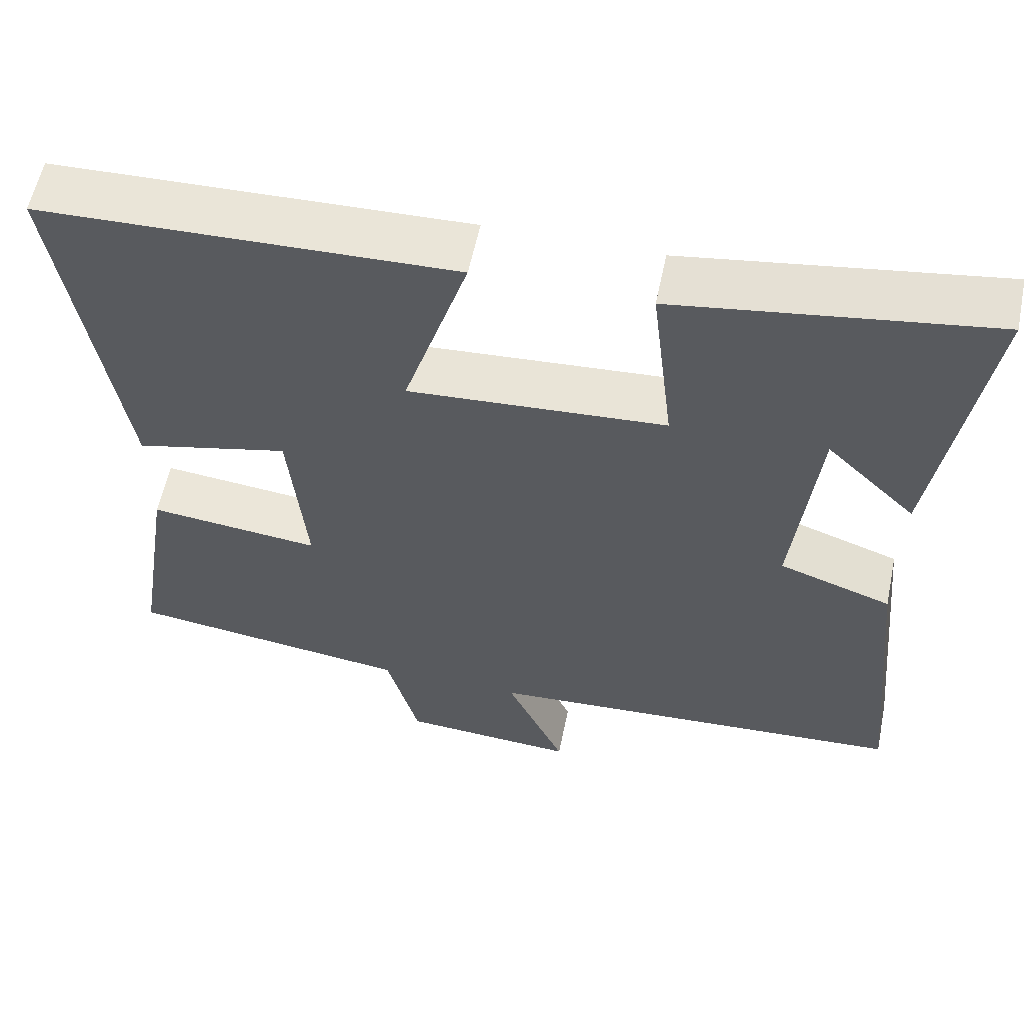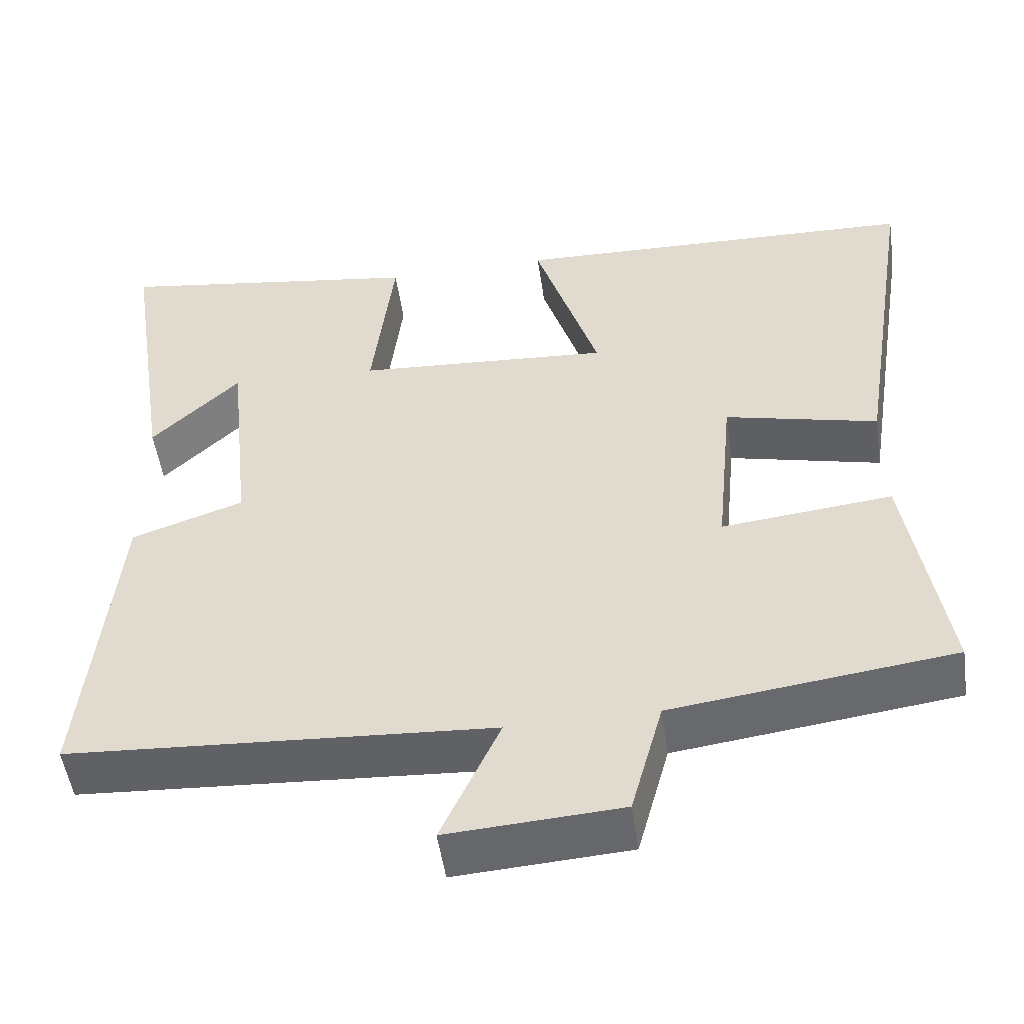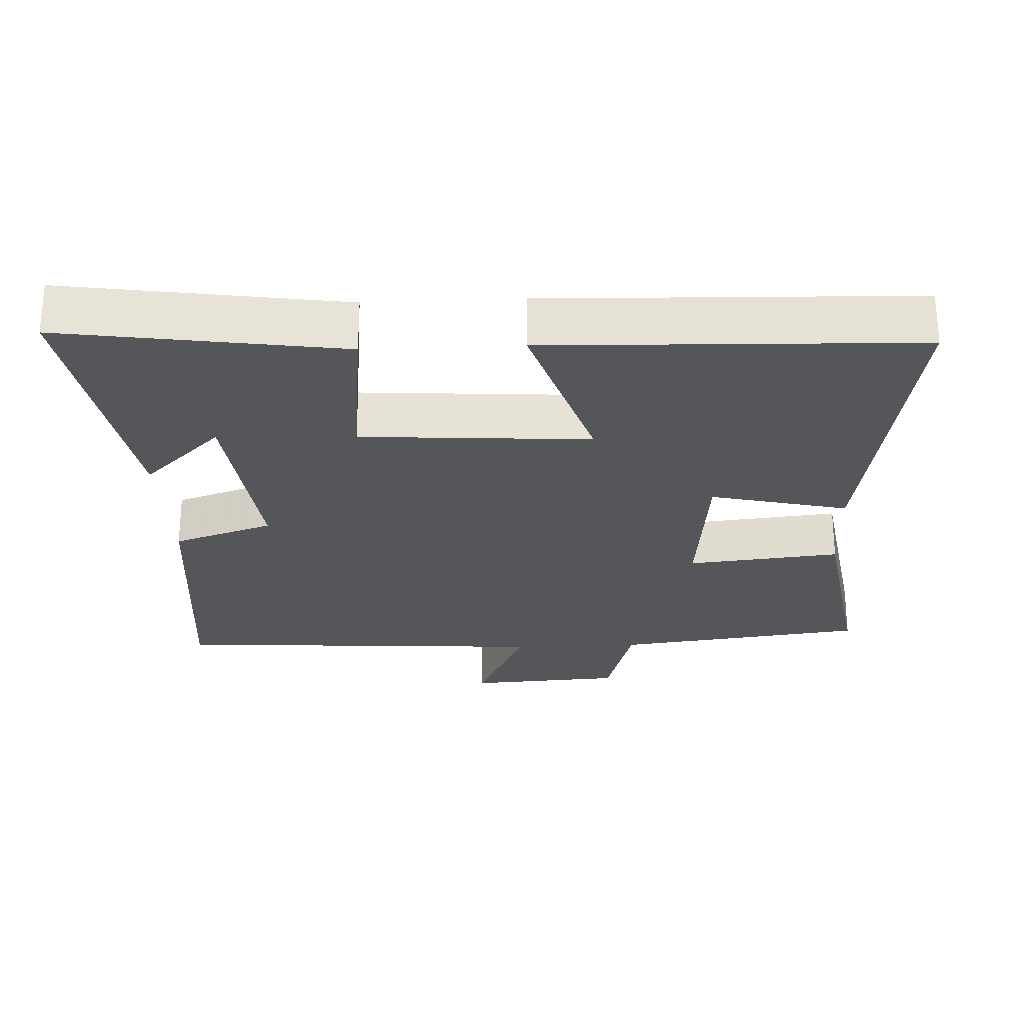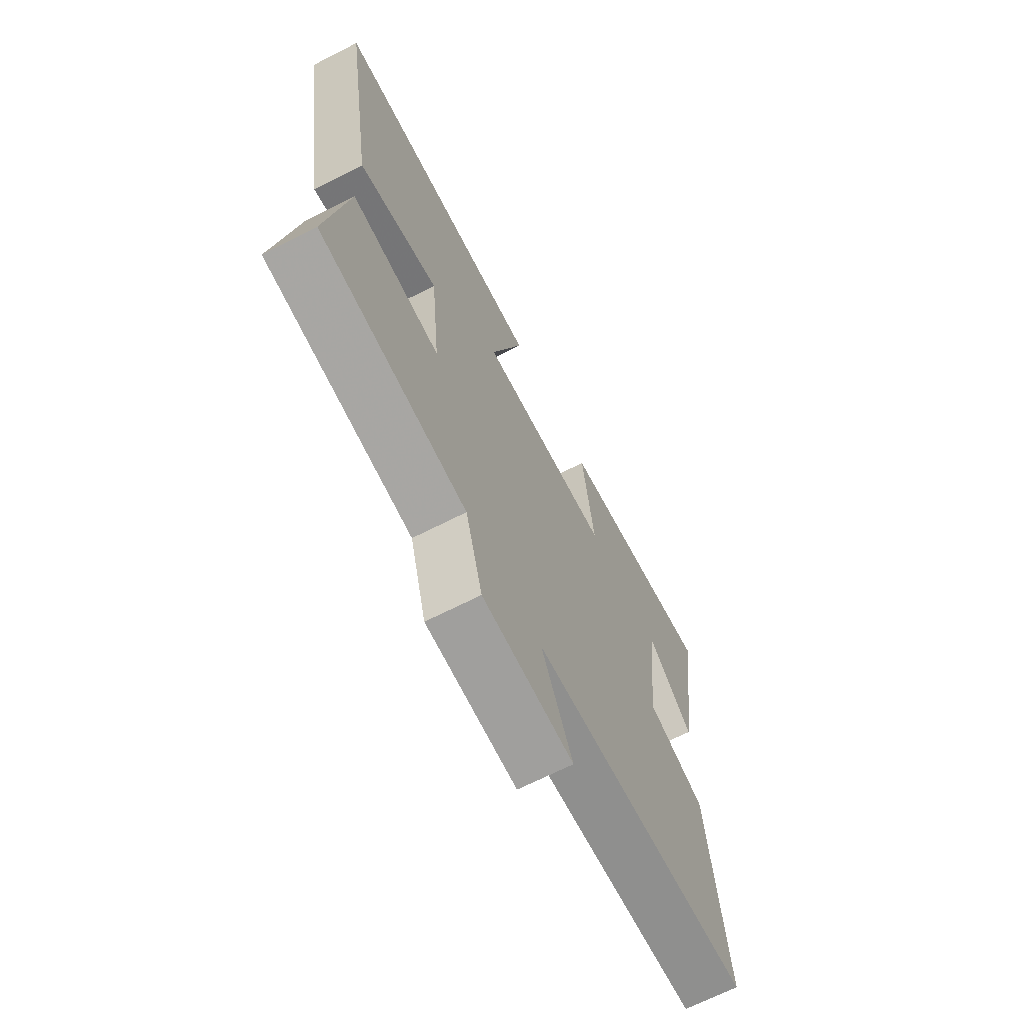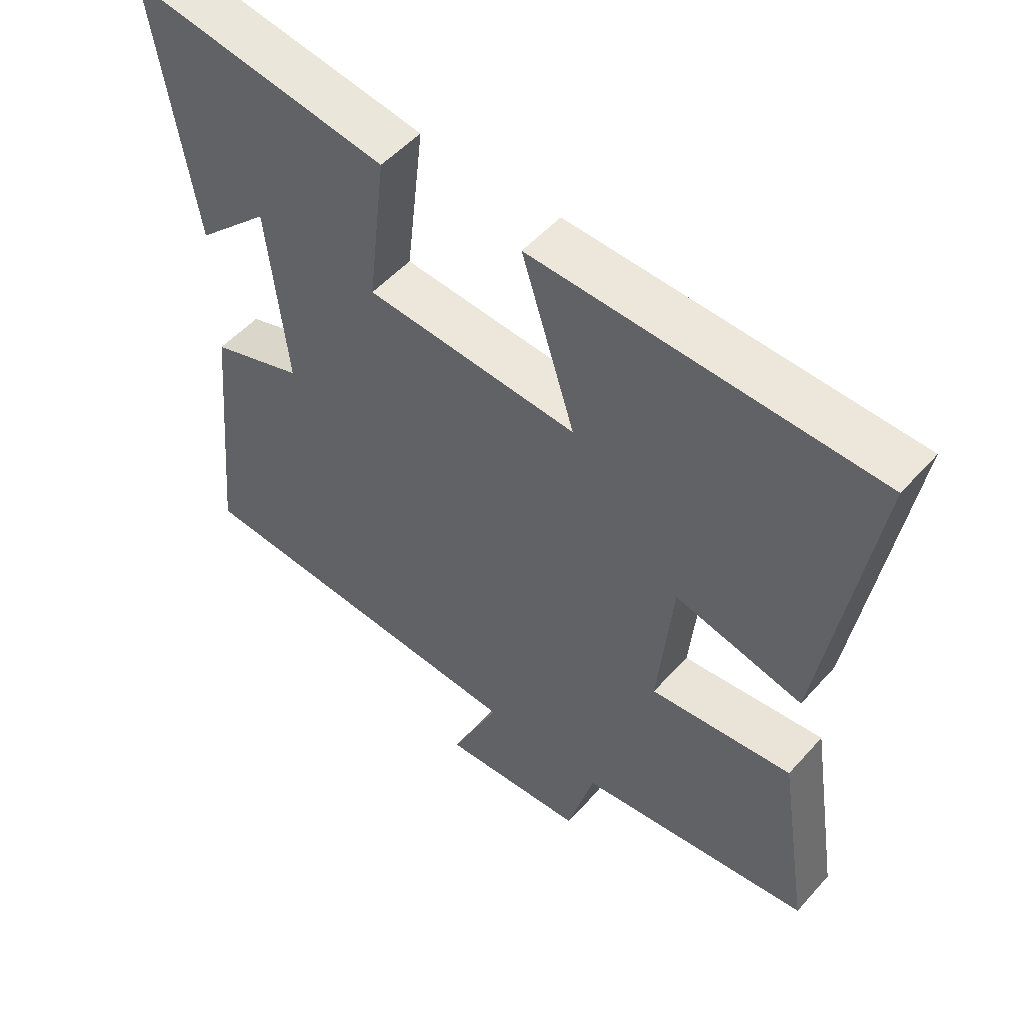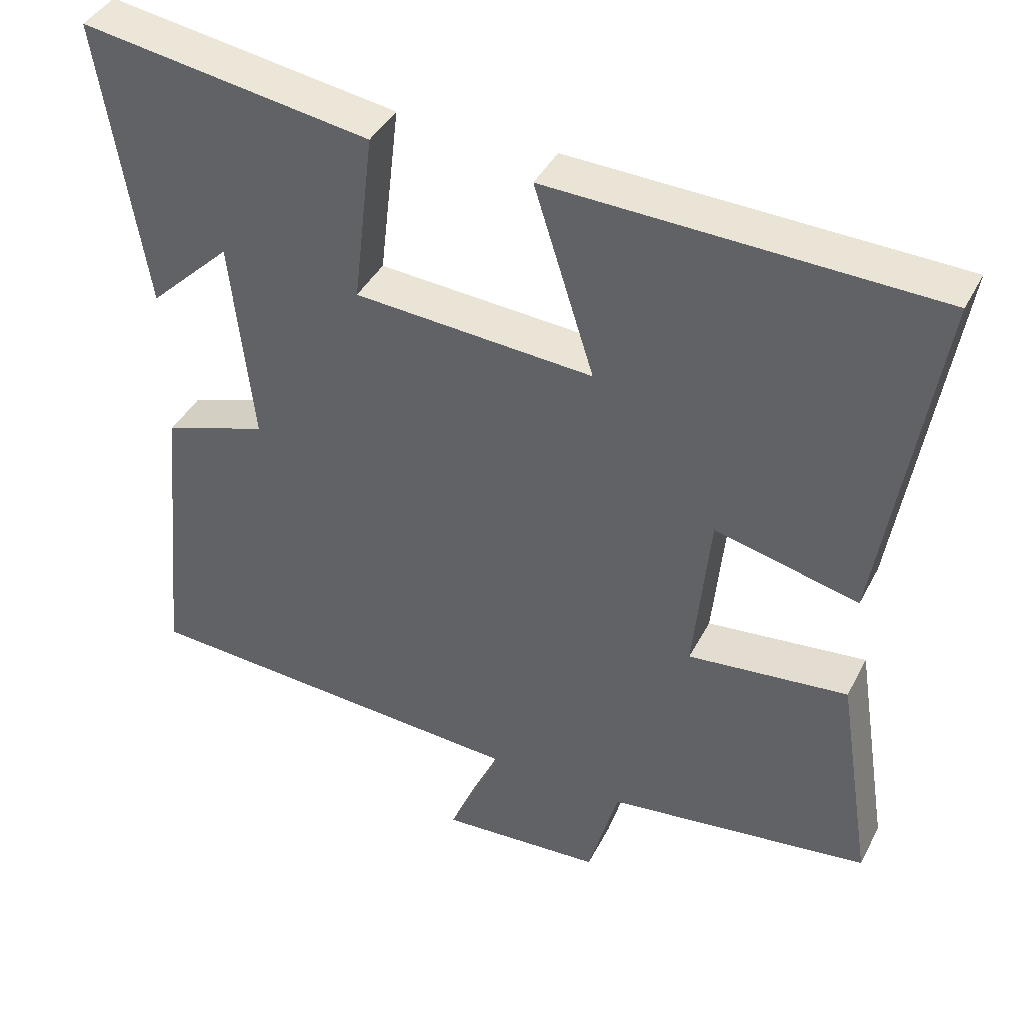
<metadata>
{"format":"obj","ext":"obj","renderer":"f3d","projection":"perspective","resolution":1024,"background":"white","views":[{"elev":58.0,"azim":-168.3,"up":"+Z"},{"elev":-51.3,"azim":8.2,"up":"+Z"},{"elev":-26.1,"azim":2.6,"up":"+Y"},{"elev":-68.3,"azim":117.0,"up":"+Z"},{"elev":51.9,"azim":40.3,"up":"+Z"},{"elev":40.9,"azim":25.4,"up":"+Z"}]}
</metadata>
<code>
v -0.561 0.07 0.56
v -0.165 0.07 0.5
v -0.193 0.07 0.264
v 0.133 0.07 0.242
v 0.051 0.07 0.5
v 0.575 0.07 0.483
v 0.5 0.07 0.009
v 0.304 0.07 0.056
v 0.282 0.07 -0.174
v 0.5 0.07 -0.151
v 0.548 0.07 -0.454
v 0.189 0.07 -0.5
v 0.148 0.07 -0.65
v -0.074 0.07 -0.664
v 0.001 0.07 -0.5
v -0.54 0.07 -0.466
v -0.5 0.07 -0.059
v -0.357 0.07 -0.01
v -0.387 0.07 0.272
v -0.5 0.07 0.163
v -0.561 0 0.56
v -0.165 0 0.5
v -0.193 0 0.264
v 0.133 0 0.242
v 0.051 0 0.5
v 0.575 0 0.483
v 0.5 0 0.009
v 0.304 0 0.056
v 0.282 0 -0.174
v 0.5 0 -0.151
v 0.548 0 -0.454
v 0.189 0 -0.5
v 0.148 0 -0.65
v -0.074 0 -0.664
v 0.001 0 -0.5
v -0.54 0 -0.466
v -0.5 0 -0.059
v -0.357 0 -0.01
v -0.387 0 0.272
v -0.5 0 0.163
f 19 20 1 2
f 18 19 2 3
f 15 16 17 18
f 15 18 3 4
f 12 13 14 15
f 11 12 15
f 10 11 15
f 9 10 15
f 8 9 15 4
f 6 7 8
f 5 6 8
f 4 5 8
f 22 21 40 39
f 23 22 39 38
f 38 37 36 35
f 24 23 38 35
f 35 34 33 32
f 35 32 31
f 35 31 30
f 35 30 29
f 24 35 29 28
f 28 27 26
f 28 26 25
f 28 25 24
f 1 21 22 2
f 2 22 23 3
f 3 23 24 4
f 4 24 25 5
f 5 25 26 6
f 6 26 27 7
f 7 27 28 8
f 8 28 29 9
f 9 29 30 10
f 10 30 31 11
f 11 31 32 12
f 12 32 33 13
f 13 33 34 14
f 14 34 35 15
f 15 35 36 16
f 16 36 37 17
f 17 37 38 18
f 18 38 39 19
f 19 39 40 20
f 20 40 21 1

</code>
